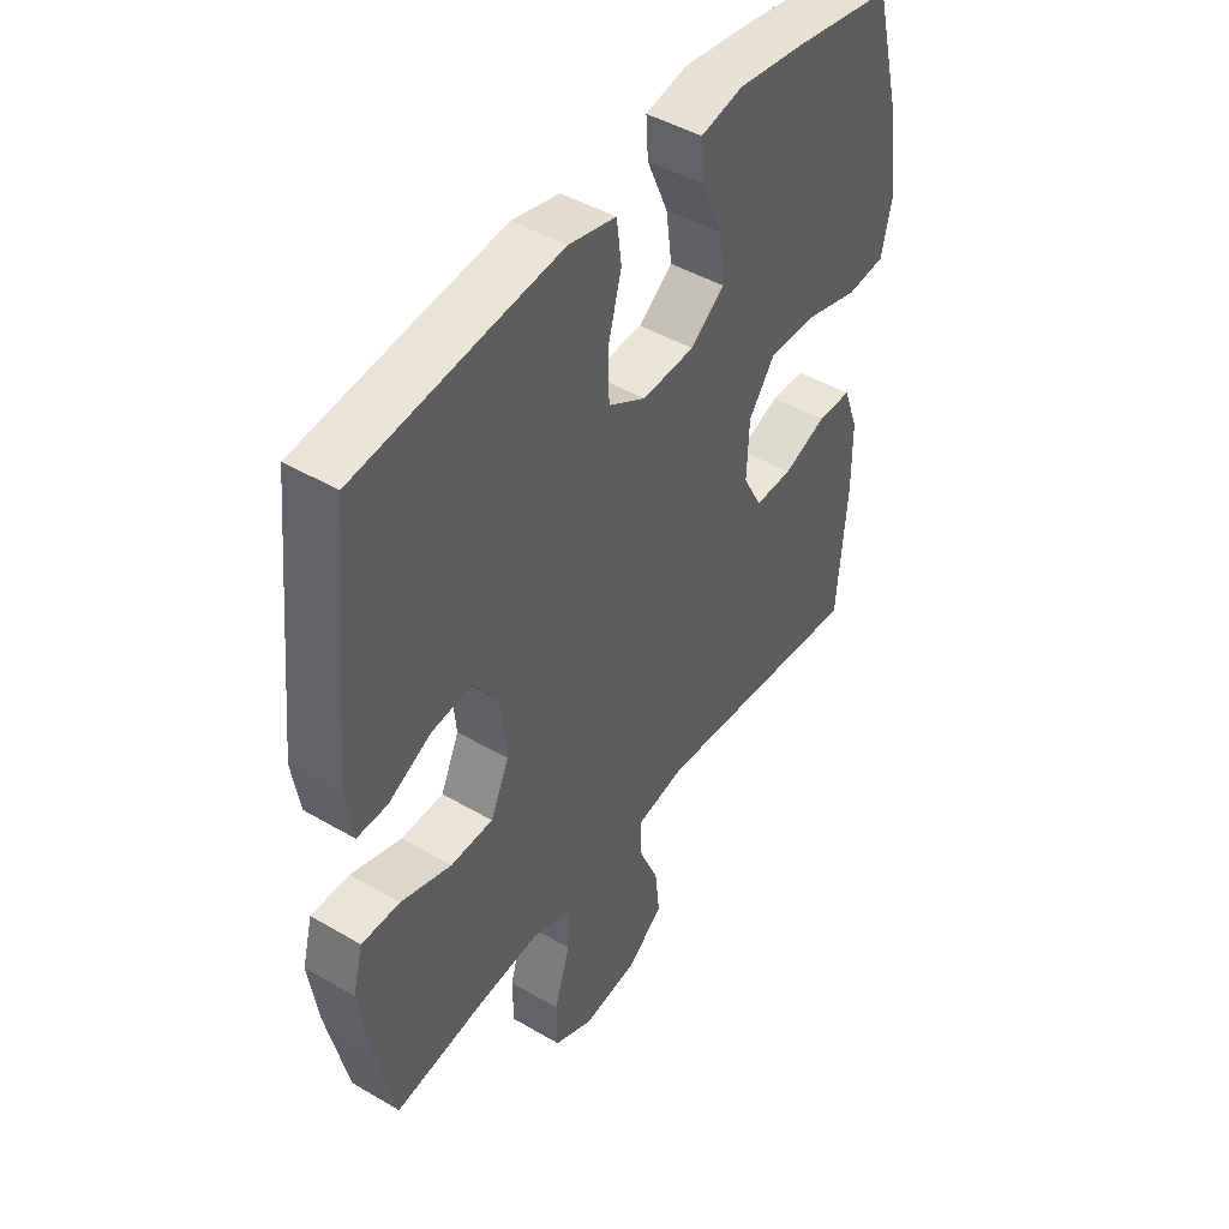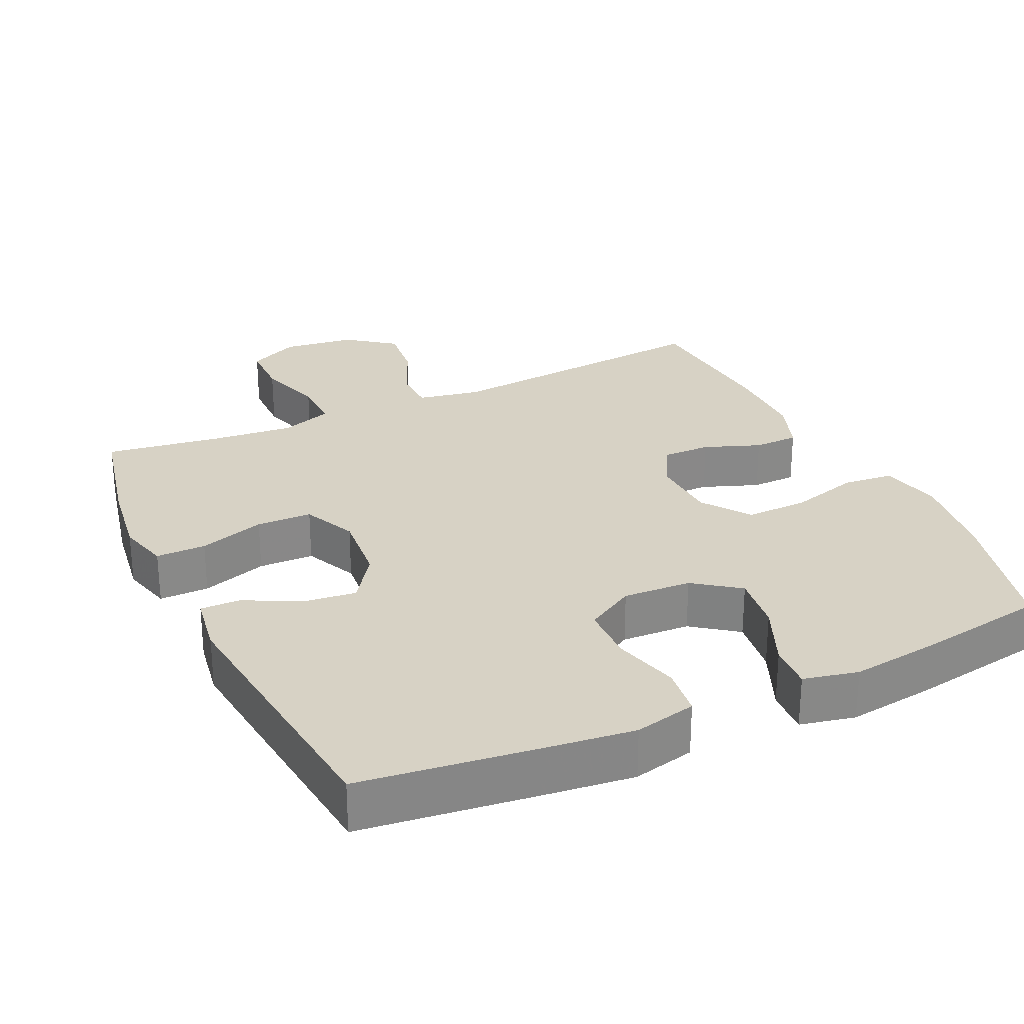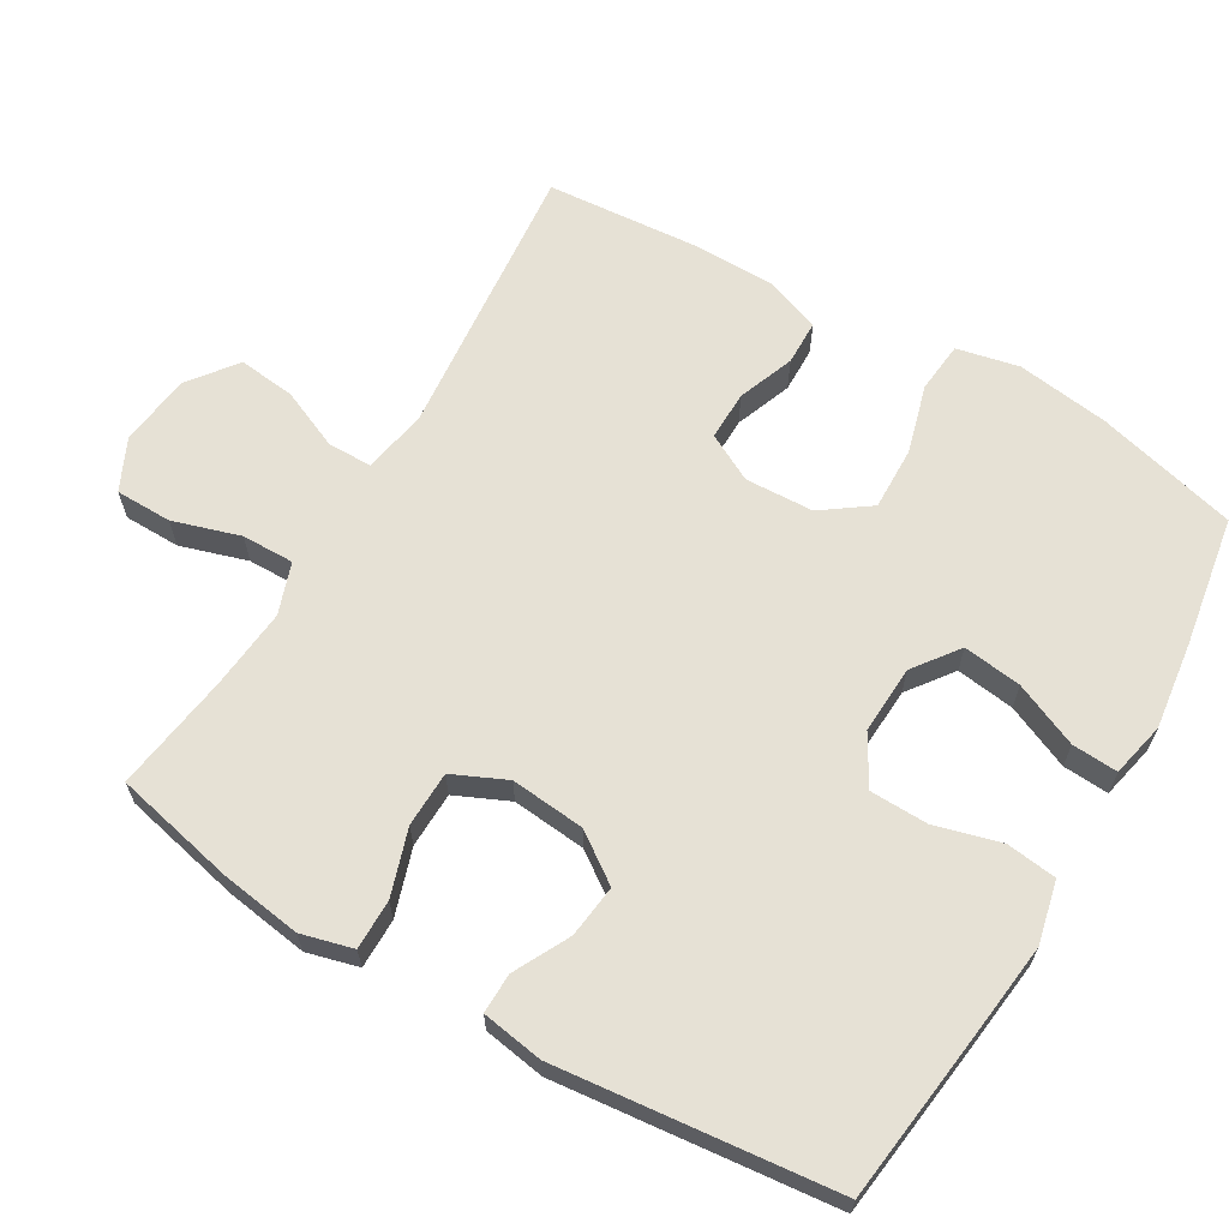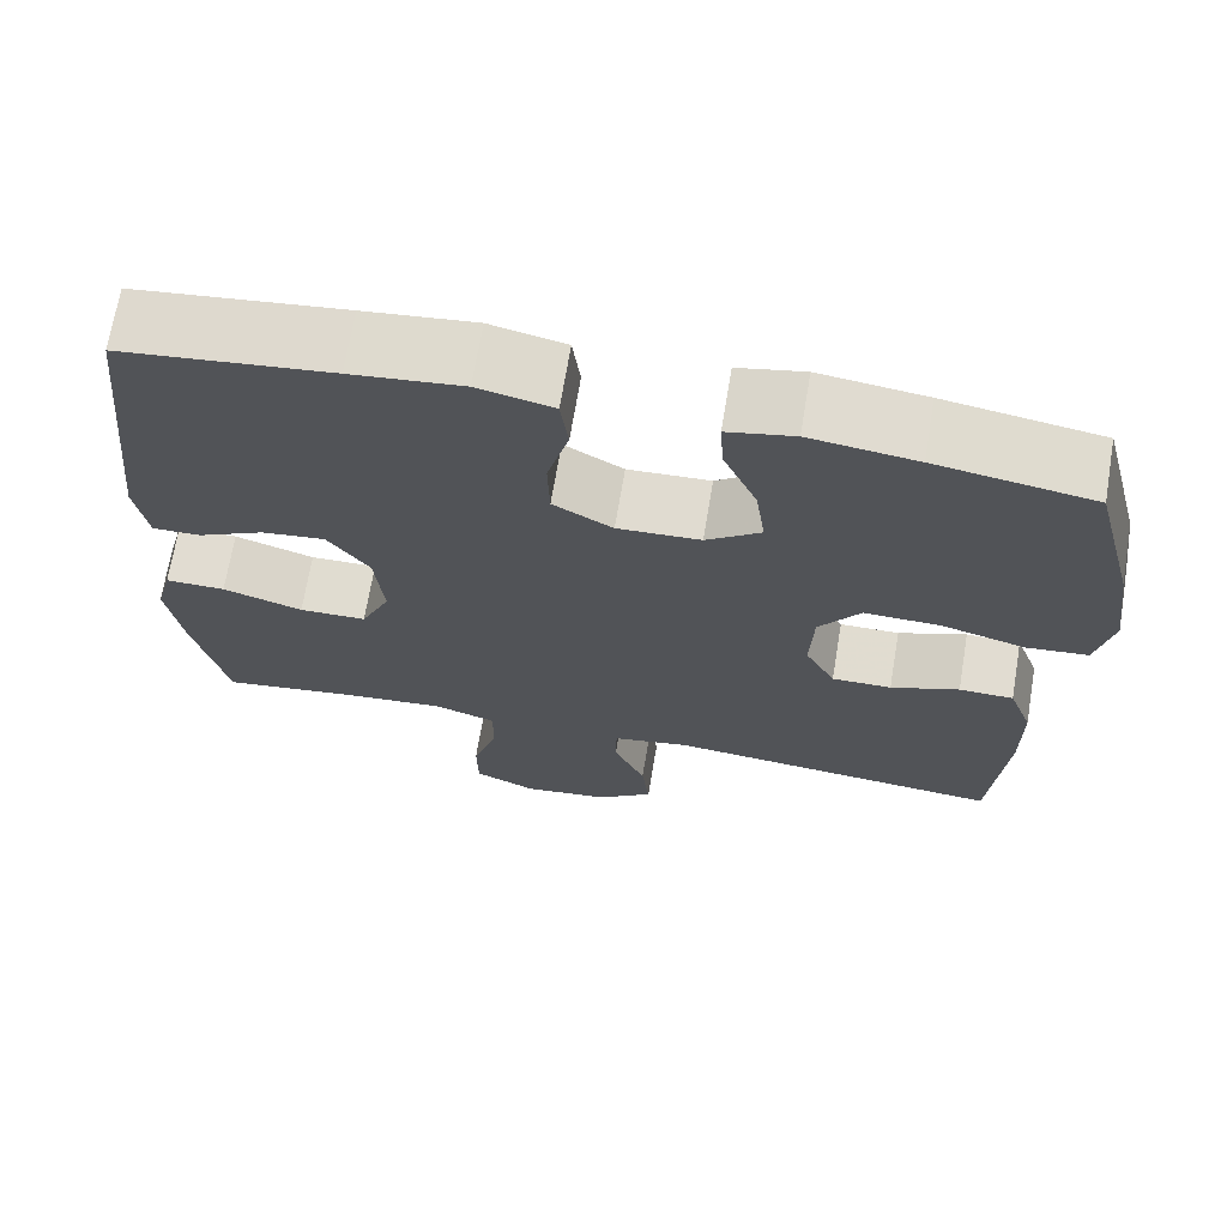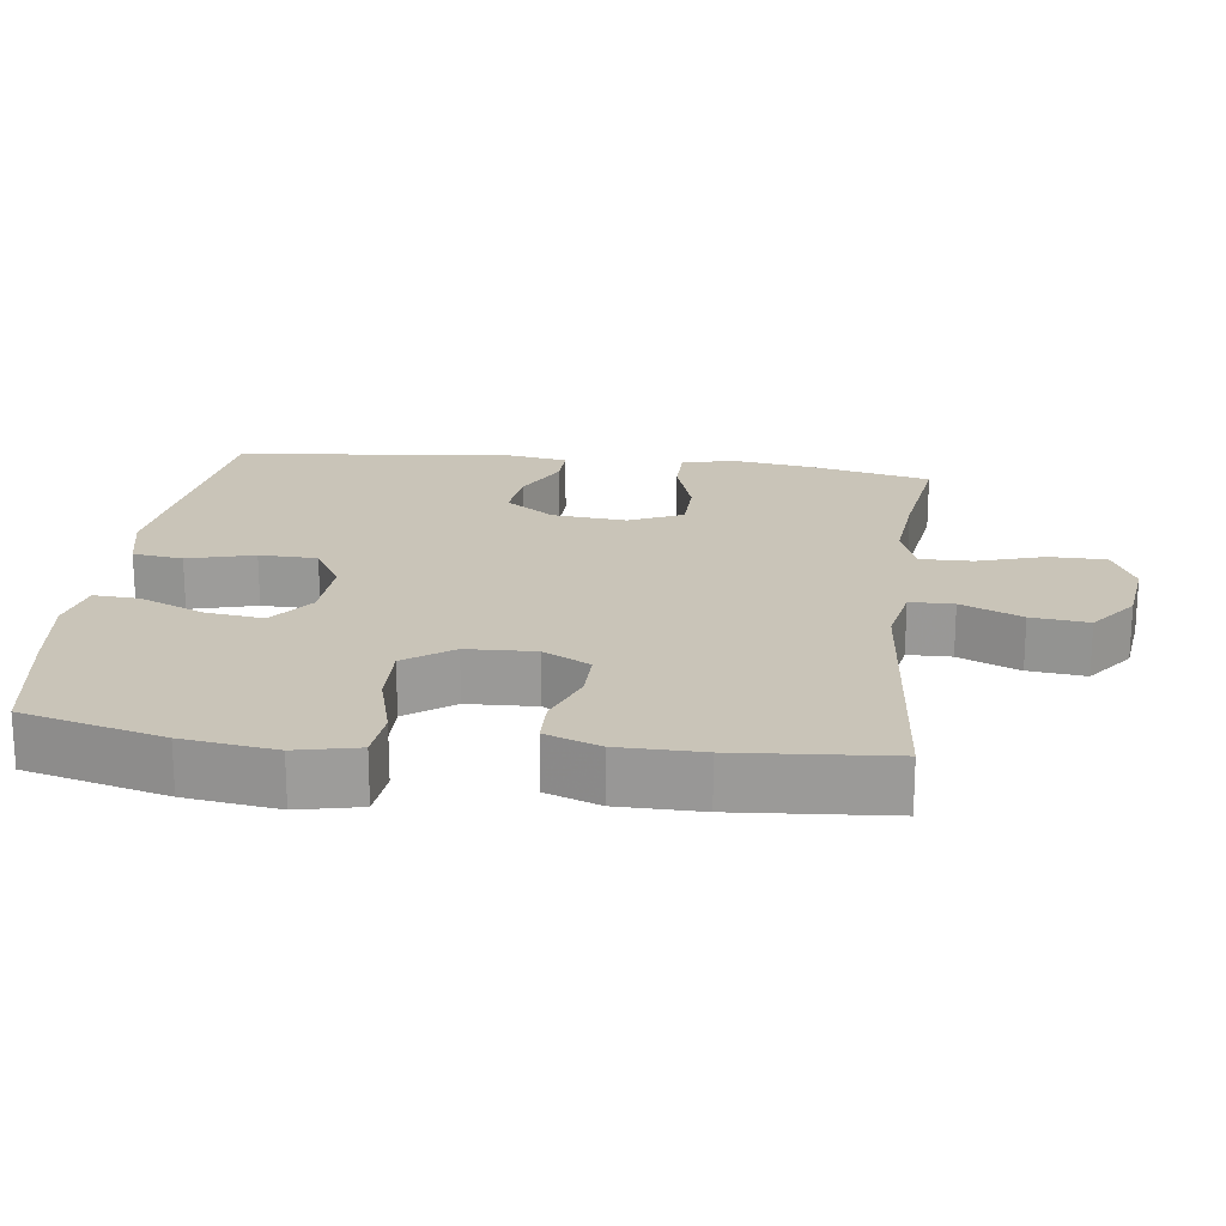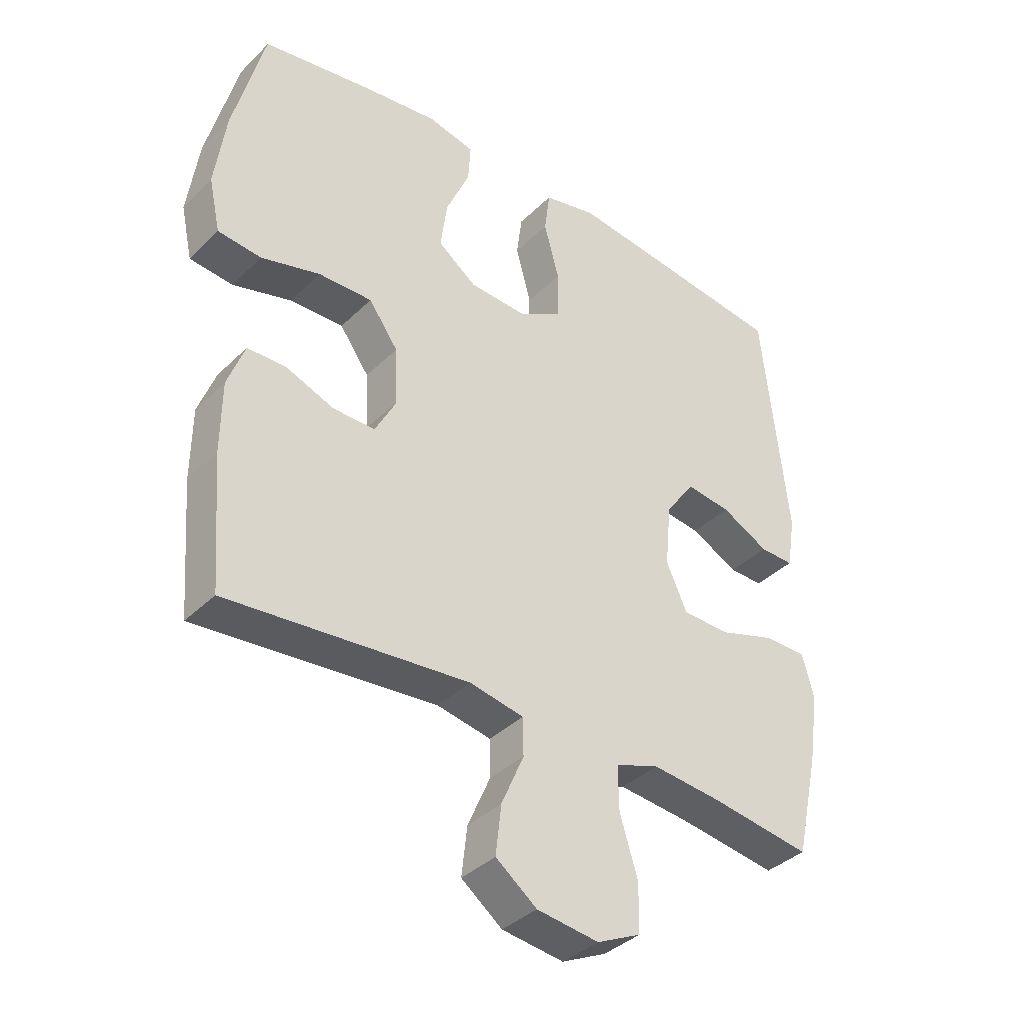
<metadata>
{"format":"obj","ext":"obj","renderer":"f3d","projection":"perspective","resolution":1024,"background":"white","views":[{"elev":45.5,"azim":-56.0,"up":"+Z"},{"elev":27.6,"azim":-25.2,"up":"+Y"},{"elev":64.5,"azim":-59.6,"up":"+Y"},{"elev":69.3,"azim":9.5,"up":"+Z"},{"elev":20.2,"azim":97.2,"up":"+Y"},{"elev":-37.6,"azim":140.9,"up":"+Z"}]}
</metadata>
<code>
v 0.5 0.07 0.5
v 0.551 0.07 0.302
v 0.569 0.07 0.172
v 0.55 0.07 0.085
v 0.479 0.07 0.078
v 0.382 0.07 0.105
v 0.294 0.07 0.107
v 0.246 0.07 0.04
v 0.242 0.07 -0.056
v 0.277 0.07 -0.122
v 0.346 0.07 -0.121
v 0.425 0.07 -0.091
v 0.488 0.07 -0.092
v 0.516 0.07 -0.168
v 0.517 0.07 -0.285
v 0.5 0.07 -0.5
v 0.106 0.07 -0.463
v 0.017 0.07 -0.48
v 0.016 0.07 -0.541
v 0.053 0.07 -0.626
v 0.062 0.07 -0.706
v -0.005 0.07 -0.757
v -0.106 0.07 -0.77
v -0.178 0.07 -0.736
v -0.179 0.07 -0.657
v -0.15 0.07 -0.563
v -0.149 0.07 -0.49
v -0.221 0.07 -0.465
v -0.335 0.07 -0.476
v -0.5 0.07 -0.5
v -0.538 0.07 -0.331
v -0.555 0.07 -0.216
v -0.536 0.07 -0.144
v -0.466 0.07 -0.144
v -0.373 0.07 -0.174
v -0.295 0.07 -0.172
v -0.261 0.07 -0.097
v -0.271 0.07 0.007
v -0.319 0.07 0.075
v -0.393 0.07 0.066
v -0.471 0.07 0.026
v -0.527 0.07 0.025
v -0.541 0.07 0.111
v -0.5 0.07 0.5
v -0.257 0.07 0.53
v -0.128 0.07 0.545
v -0.041 0.07 0.525
v -0.032 0.07 0.455
v -0.057 0.07 0.362
v -0.055 0.07 0.281
v 0.014 0.07 0.241
v 0.11 0.07 0.246
v 0.173 0.07 0.293
v 0.162 0.07 0.375
v 0.123 0.07 0.465
v 0.119 0.07 0.529
v 0.196 0.07 0.546
v 0.319 0.07 0.53
v 0.5 0 0.5
v 0.551 0 0.302
v 0.569 0 0.172
v 0.55 0 0.085
v 0.479 0 0.078
v 0.382 0 0.105
v 0.294 0 0.107
v 0.246 0 0.04
v 0.242 0 -0.056
v 0.277 0 -0.122
v 0.346 0 -0.121
v 0.425 0 -0.091
v 0.488 0 -0.092
v 0.516 0 -0.168
v 0.517 0 -0.285
v 0.5 0 -0.5
v 0.106 0 -0.463
v 0.017 0 -0.48
v 0.016 0 -0.541
v 0.053 0 -0.626
v 0.062 0 -0.706
v -0.005 0 -0.757
v -0.106 0 -0.77
v -0.178 0 -0.736
v -0.179 0 -0.657
v -0.15 0 -0.563
v -0.149 0 -0.49
v -0.221 0 -0.465
v -0.335 0 -0.476
v -0.5 0 -0.5
v -0.538 0 -0.331
v -0.555 0 -0.216
v -0.536 0 -0.144
v -0.466 0 -0.144
v -0.373 0 -0.174
v -0.295 0 -0.172
v -0.261 0 -0.097
v -0.271 0 0.007
v -0.319 0 0.075
v -0.393 0 0.066
v -0.471 0 0.026
v -0.527 0 0.025
v -0.541 0 0.111
v -0.5 0 0.5
v -0.257 0 0.53
v -0.128 0 0.545
v -0.041 0 0.525
v -0.032 0 0.455
v -0.057 0 0.362
v -0.055 0 0.281
v 0.014 0 0.241
v 0.11 0 0.246
v 0.173 0 0.293
v 0.162 0 0.375
v 0.123 0 0.465
v 0.119 0 0.529
v 0.196 0 0.546
v 0.319 0 0.53
f 4 5 6
f 3 4 6
f 2 3 6
f 1 2 6
f 58 1 6
f 57 58 6
f 56 57 6
f 55 56 6
f 54 55 6
f 53 54 6 7
f 52 53 7 8
f 51 52 8 9
f 50 51 9 10
f 47 48 49
f 46 47 49
f 45 46 49
f 44 45 49
f 43 44 49
f 42 43 49
f 41 42 49
f 40 41 49
f 39 40 49 50
f 38 39 50 10
f 33 34 35
f 32 33 35
f 31 32 35
f 30 31 35
f 29 30 35
f 28 29 35 36
f 27 28 36 37
f 24 25 26
f 23 24 26
f 22 23 26
f 21 22 26
f 20 21 26
f 19 20 26
f 18 19 26 27
f 37 38 10
f 27 37 10
f 18 27 10
f 17 18 10
f 15 16 17
f 14 15 17
f 13 14 17
f 12 13 17
f 11 12 17
f 10 11 17
f 64 63 62
f 64 62 61
f 64 61 60
f 64 60 59
f 64 59 116
f 64 116 115
f 64 115 114
f 64 114 113
f 64 113 112
f 65 64 112 111
f 66 65 111 110
f 67 66 110 109
f 68 67 109 108
f 107 106 105
f 107 105 104
f 107 104 103
f 107 103 102
f 107 102 101
f 107 101 100
f 107 100 99
f 107 99 98
f 108 107 98 97
f 68 108 97 96
f 93 92 91
f 93 91 90
f 93 90 89
f 93 89 88
f 93 88 87
f 94 93 87 86
f 95 94 86 85
f 84 83 82
f 84 82 81
f 84 81 80
f 84 80 79
f 84 79 78
f 84 78 77
f 85 84 77 76
f 68 96 95
f 68 95 85
f 68 85 76
f 68 76 75
f 75 74 73
f 75 73 72
f 75 72 71
f 75 71 70
f 75 70 69
f 75 69 68
f 1 59 60 2
f 2 60 61 3
f 3 61 62 4
f 4 62 63 5
f 5 63 64 6
f 6 64 65 7
f 7 65 66 8
f 8 66 67 9
f 9 67 68 10
f 10 68 69 11
f 11 69 70 12
f 12 70 71 13
f 13 71 72 14
f 14 72 73 15
f 15 73 74 16
f 16 74 75 17
f 17 75 76 18
f 18 76 77 19
f 19 77 78 20
f 20 78 79 21
f 21 79 80 22
f 22 80 81 23
f 23 81 82 24
f 24 82 83 25
f 25 83 84 26
f 26 84 85 27
f 27 85 86 28
f 28 86 87 29
f 29 87 88 30
f 30 88 89 31
f 31 89 90 32
f 32 90 91 33
f 33 91 92 34
f 34 92 93 35
f 35 93 94 36
f 36 94 95 37
f 37 95 96 38
f 38 96 97 39
f 39 97 98 40
f 40 98 99 41
f 41 99 100 42
f 42 100 101 43
f 43 101 102 44
f 44 102 103 45
f 45 103 104 46
f 46 104 105 47
f 47 105 106 48
f 48 106 107 49
f 49 107 108 50
f 50 108 109 51
f 51 109 110 52
f 52 110 111 53
f 53 111 112 54
f 54 112 113 55
f 55 113 114 56
f 56 114 115 57
f 57 115 116 58
f 58 116 59 1

</code>
